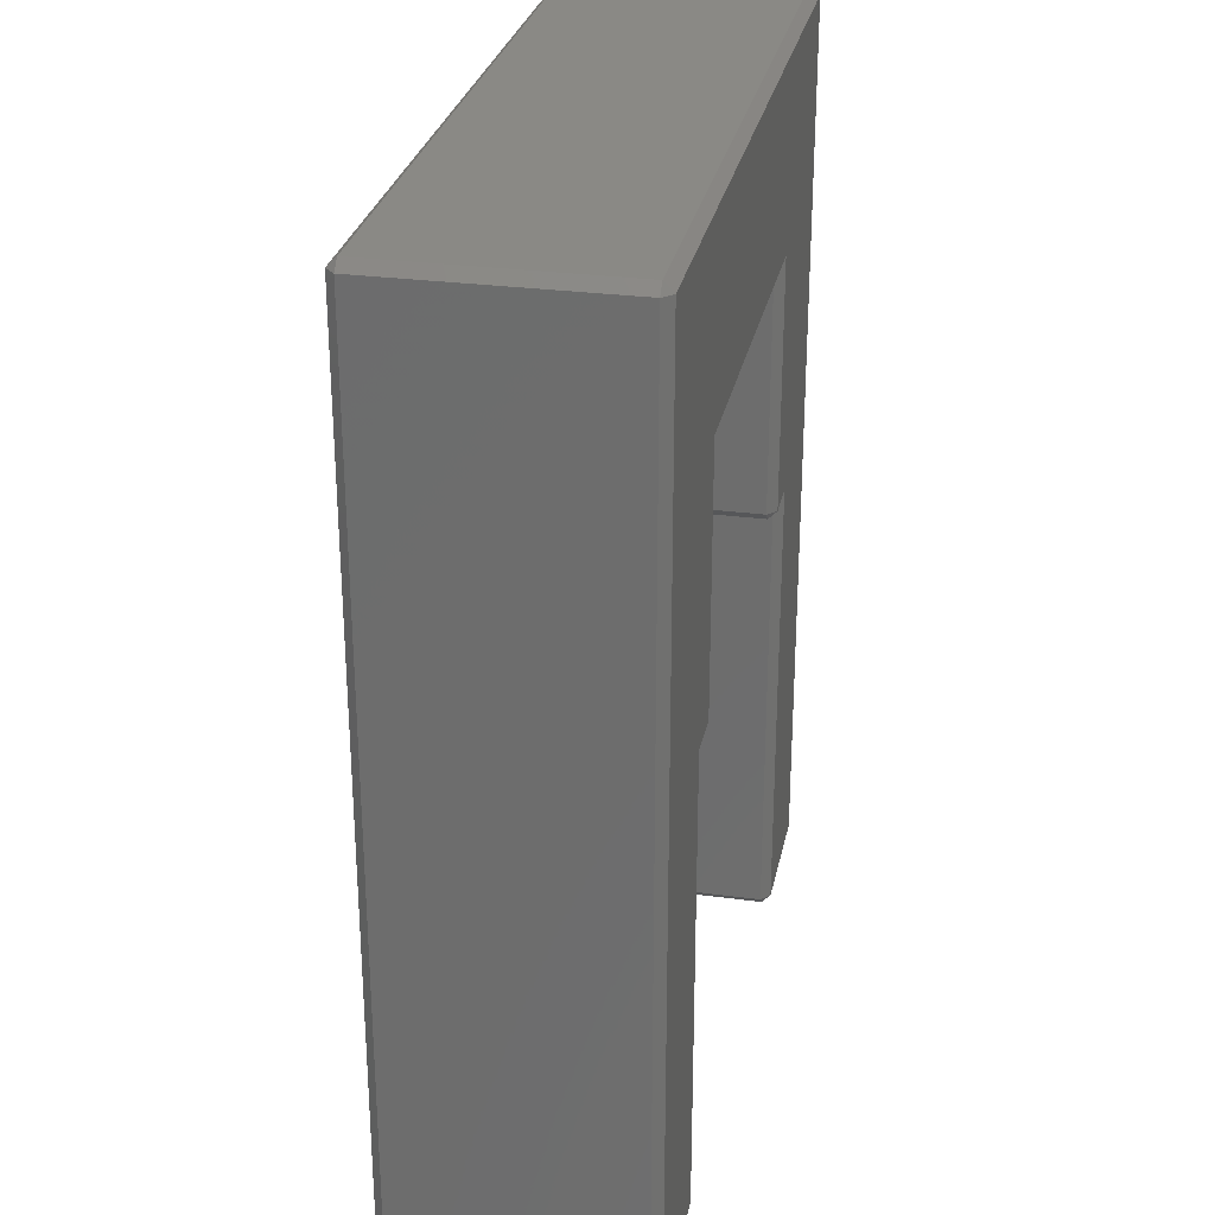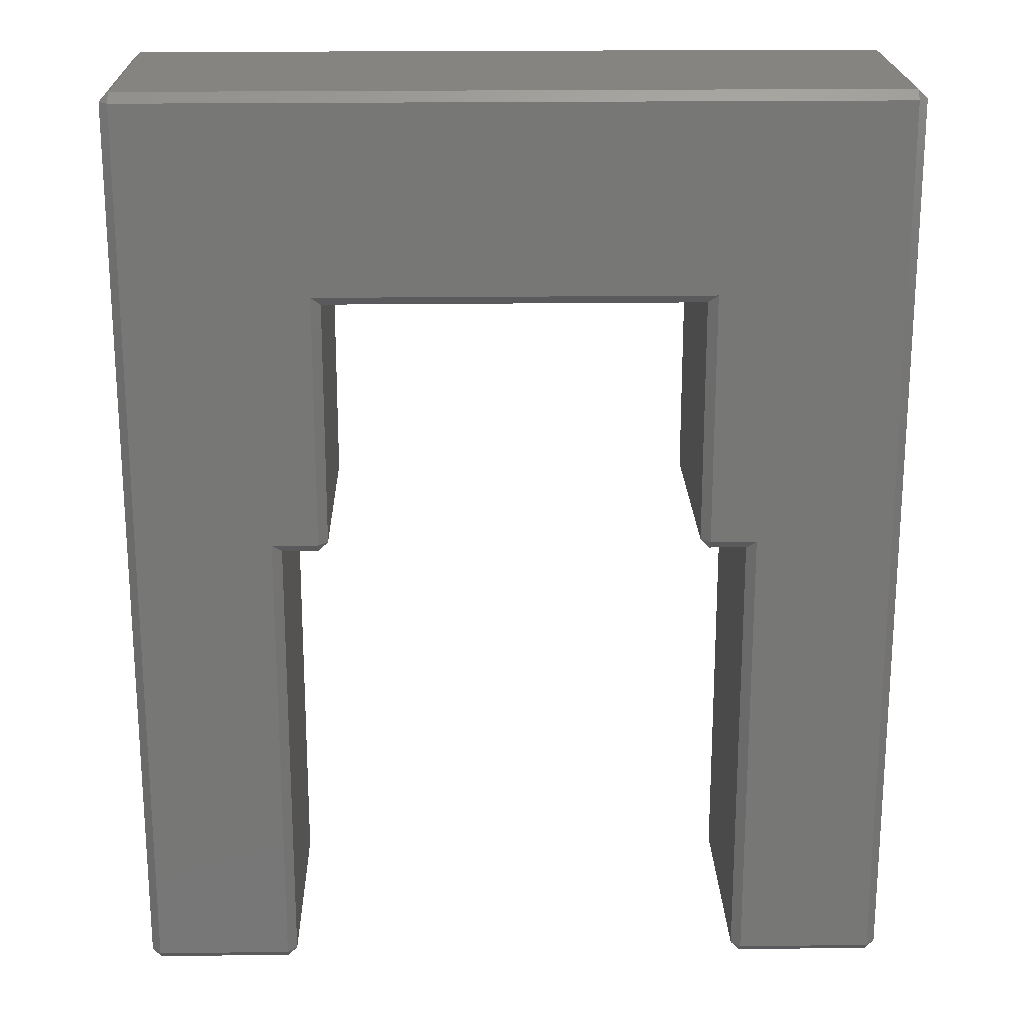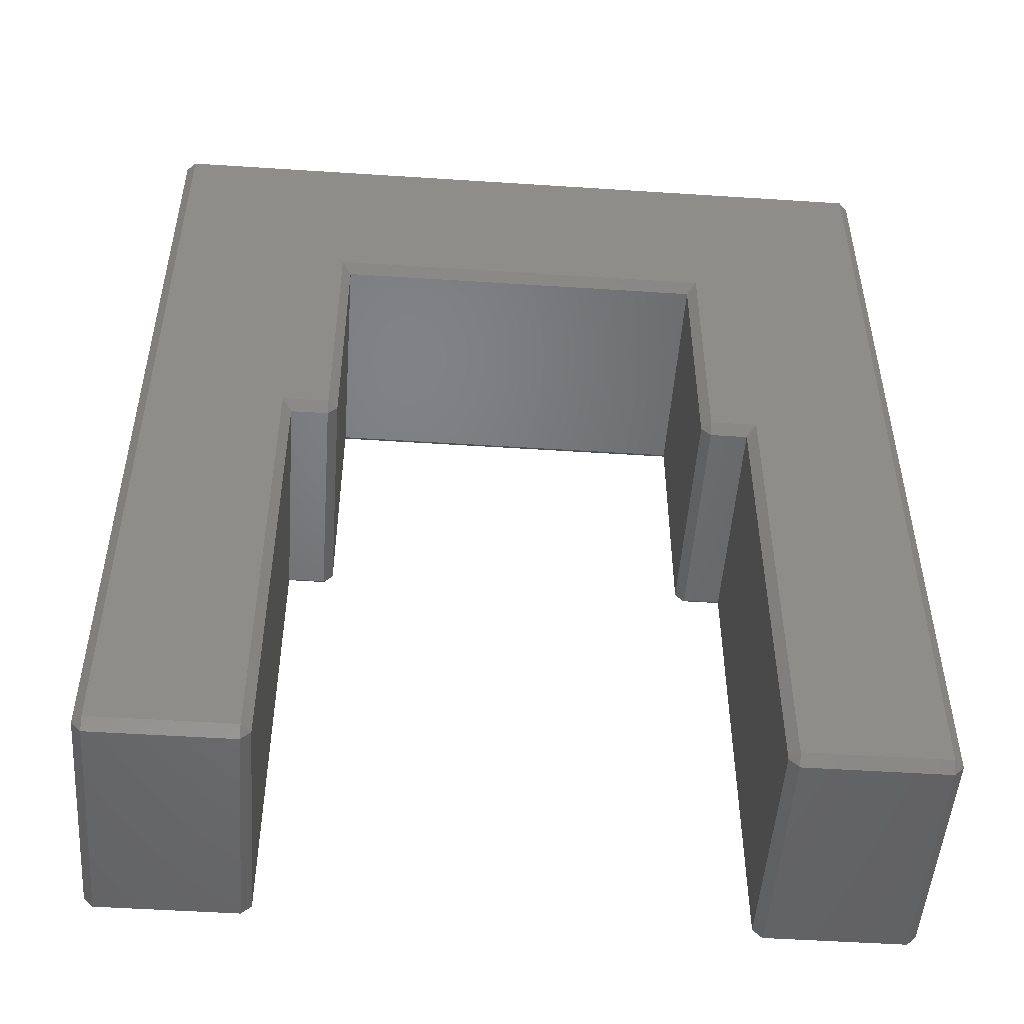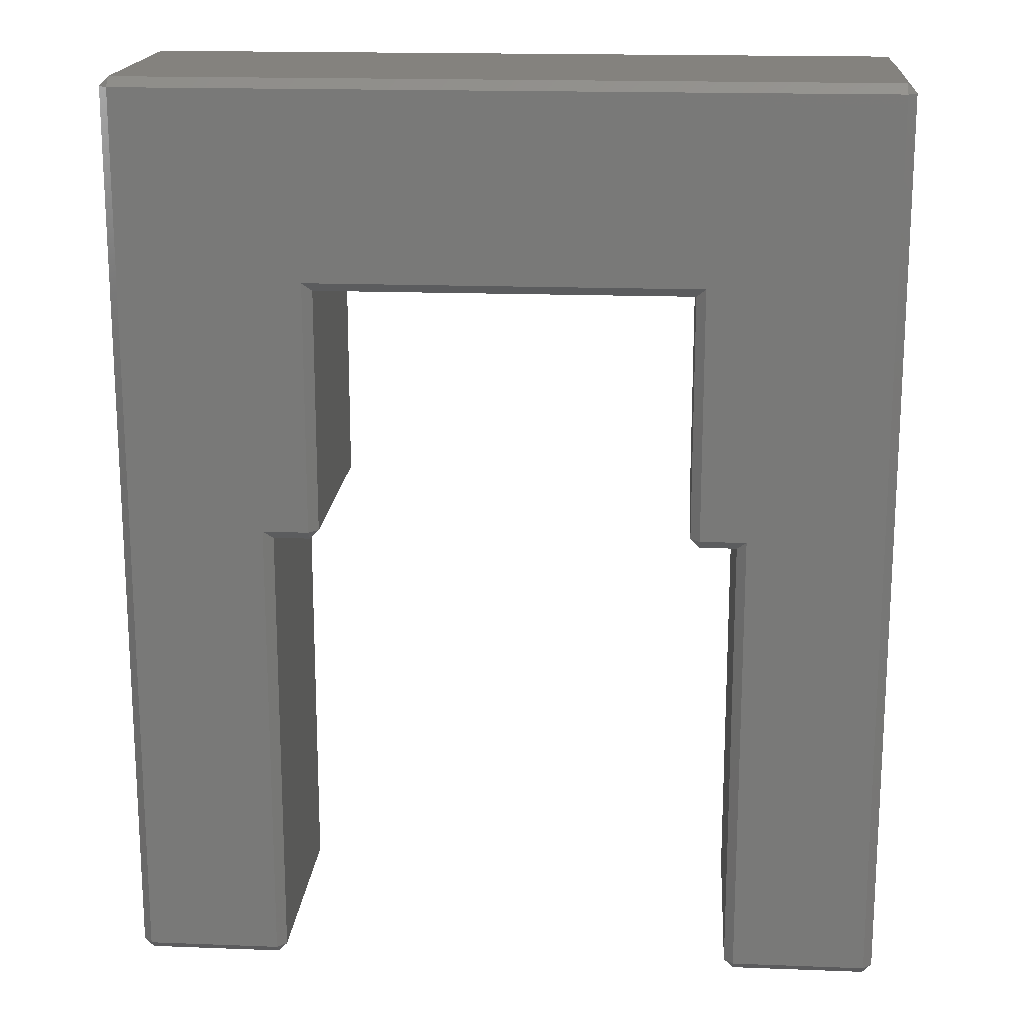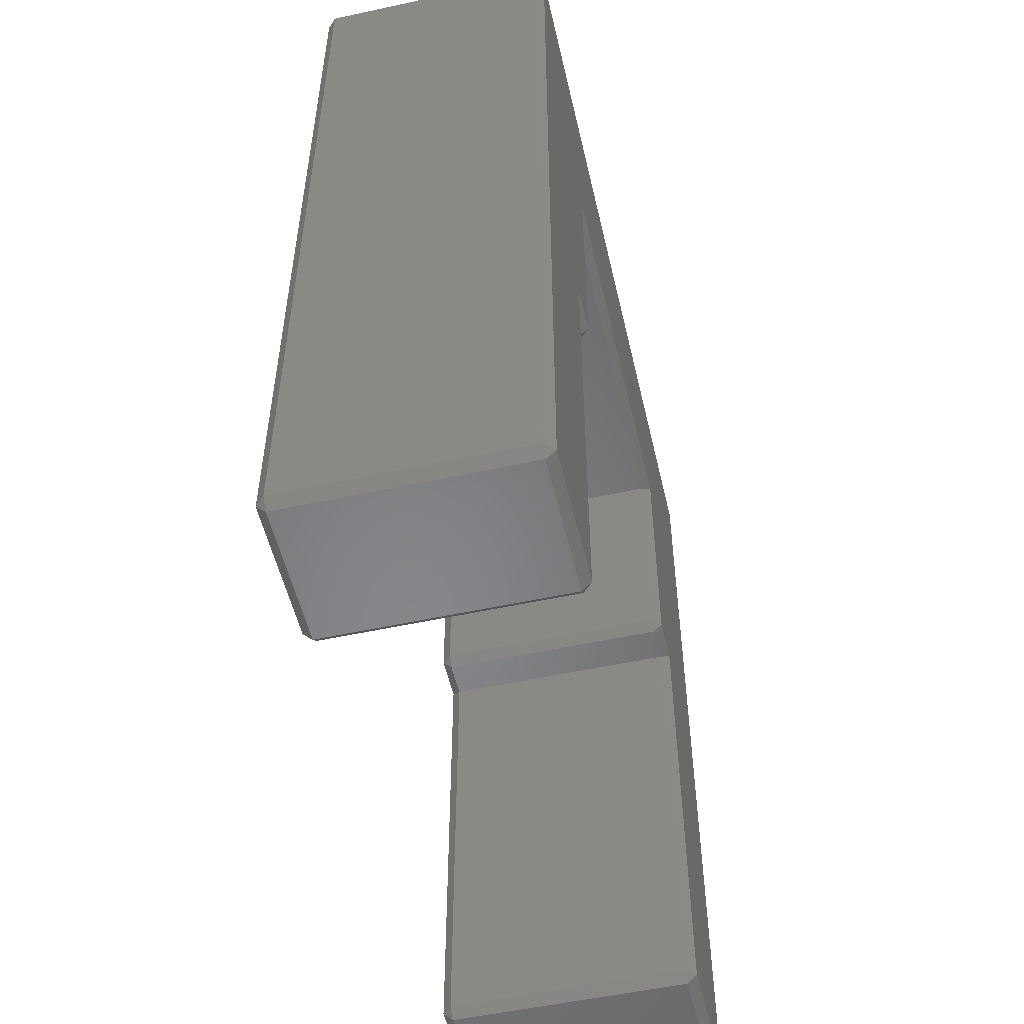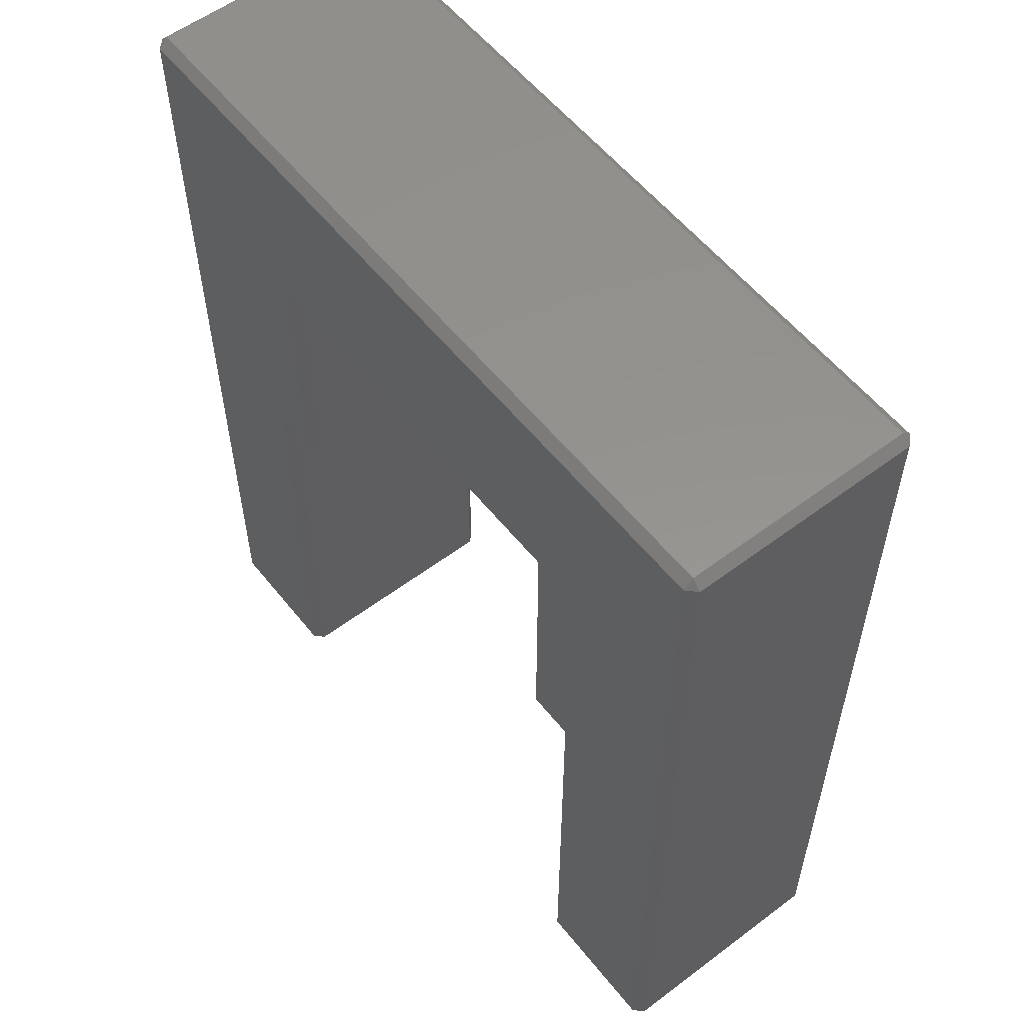
<metadata>
{"format":"stl","ext":"stl","renderer":"f3d","projection":"perspective","resolution":1024,"background":"white","views":[{"elev":28.3,"azim":101.4,"up":"+Y"},{"elev":20.6,"azim":178.7,"up":"+Y"},{"elev":-50.3,"azim":-4.1,"up":"+Y"},{"elev":17.5,"azim":4.3,"up":"+Y"},{"elev":-53.5,"azim":-77.0,"up":"+Y"},{"elev":56.6,"azim":-128.1,"up":"+Y"}]}
</metadata>
<code>
# stl→obj: 64 verts, 124 faces
v 7.85 -7.25 8
v 7.55 -7.25 7.7
v 7.85 -7.55 7.7
v 7.55 7.55 7.7
v 7.85 7.85 8
v 6.35 7.85 8
v 6.05 7.85 7.7
v 6.35 7.55 7.7
v 7.85 -7.55 0.3
v 7.55 -7.25 0.3
v 7.85 -7.25 0
v 6.35 7.55 0.3
v 6.05 7.85 0.3
v 6.35 7.85 0
v 12.25 -7.25 8
v 12.25 -7.55 7.7
v 12.55 -7.25 7.7
v 6.05 15.8 7.7
v 6.35 16.1 8
v 12.55 -7.25 0.3
v 12.25 -7.55 0.3
v 12.25 -7.25 0
v 12.25 22.15 8
v 12.55 22.15 7.7
v 12.25 22.45 7.7
v -6.35 16.1 8
v -6.05 15.8 7.7
v 12.25 22.45 0.3
v 12.55 22.15 0.3
v 12.25 22.15 0
v -12.25 22.15 8
v -12.25 22.45 7.7
v -12.55 22.15 7.7
v -6.35 7.85 8
v -6.35 7.55 7.7
v -6.05 7.85 7.7
v -12.55 22.15 0.3
v -12.25 22.45 0.3
v -12.25 22.15 0
v -6.05 7.85 0.3
v -6.35 7.55 0.3
v -6.35 7.85 0
v -12.25 -7.25 8
v -12.55 -7.25 7.7
v -12.25 -7.55 7.7
v -7.55 7.55 7.7
v -7.85 7.85 8
v -12.25 -7.55 0.3
v -12.55 -7.25 0.3
v -12.25 -7.25 0
v -7.85 -7.25 8
v -7.85 -7.55 7.7
v -7.55 -7.25 7.7
v -7.85 -7.55 0.3
v -7.85 -7.25 0
v -7.55 -7.25 0.3
v -7.55 7.55 0.3
v -7.85 7.85 0
v -6.05 15.8 0.3
v -6.35 16.1 0
v 6.05 15.8 0.3
v 6.35 16.1 0
v 7.55 7.55 0.3
v 7.85 7.85 0
f 1 2 3
f 2 1 4
f 4 1 5
f 6 7 8
f 9 10 11
f 12 13 14
f 15 16 17
f 7 6 18
f 18 6 19
f 20 21 22
f 21 9 22
f 22 9 11
f 23 24 25
f 19 26 18
f 18 26 27
f 28 29 30
f 30 29 22
f 22 29 20
f 31 32 33
f 34 35 36
f 37 38 39
f 30 39 28
f 28 39 38
f 40 41 42
f 43 44 45
f 35 34 46
f 46 34 47
f 48 49 50
f 37 39 49
f 49 39 50
f 51 52 53
f 54 55 56
f 56 55 57
f 57 55 58
f 52 54 53
f 53 54 56
f 50 55 48
f 48 55 54
f 47 51 46
f 46 51 53
f 51 43 52
f 52 43 45
f 58 42 57
f 57 42 41
f 44 49 45
f 45 49 48
f 44 43 33
f 33 43 31
f 40 42 59
f 59 42 60
f 35 41 36
f 36 41 40
f 32 38 33
f 33 38 37
f 26 34 27
f 27 34 36
f 31 23 32
f 32 23 25
f 61 59 62
f 62 59 60
f 24 29 25
f 25 29 28
f 24 23 17
f 17 23 15
f 62 14 61
f 61 14 13
f 16 21 17
f 17 21 20
f 15 1 16
f 16 1 3
f 12 14 63
f 63 14 64
f 7 13 8
f 8 13 12
f 64 11 63
f 63 11 10
f 2 10 3
f 3 10 9
f 5 6 4
f 4 6 8
f 46 53 57
f 57 53 56
f 27 36 59
f 59 36 40
f 18 27 61
f 61 27 59
f 4 8 63
f 63 8 12
f 9 21 3
f 3 21 16
f 20 29 17
f 17 29 24
f 28 38 25
f 25 38 32
f 34 26 47
f 47 26 31
f 47 31 43
f 26 19 31
f 31 19 23
f 23 19 5
f 23 5 15
f 15 5 1
f 19 6 5
f 43 51 47
f 37 49 33
f 33 49 44
f 55 50 58
f 58 50 39
f 58 39 60
f 60 39 30
f 60 30 62
f 62 30 64
f 62 64 14
f 30 22 64
f 64 22 11
f 60 42 58
f 52 45 54
f 54 45 48
f 2 4 10
f 10 4 63
f 7 18 13
f 13 18 61
f 35 46 41
f 41 46 57

</code>
